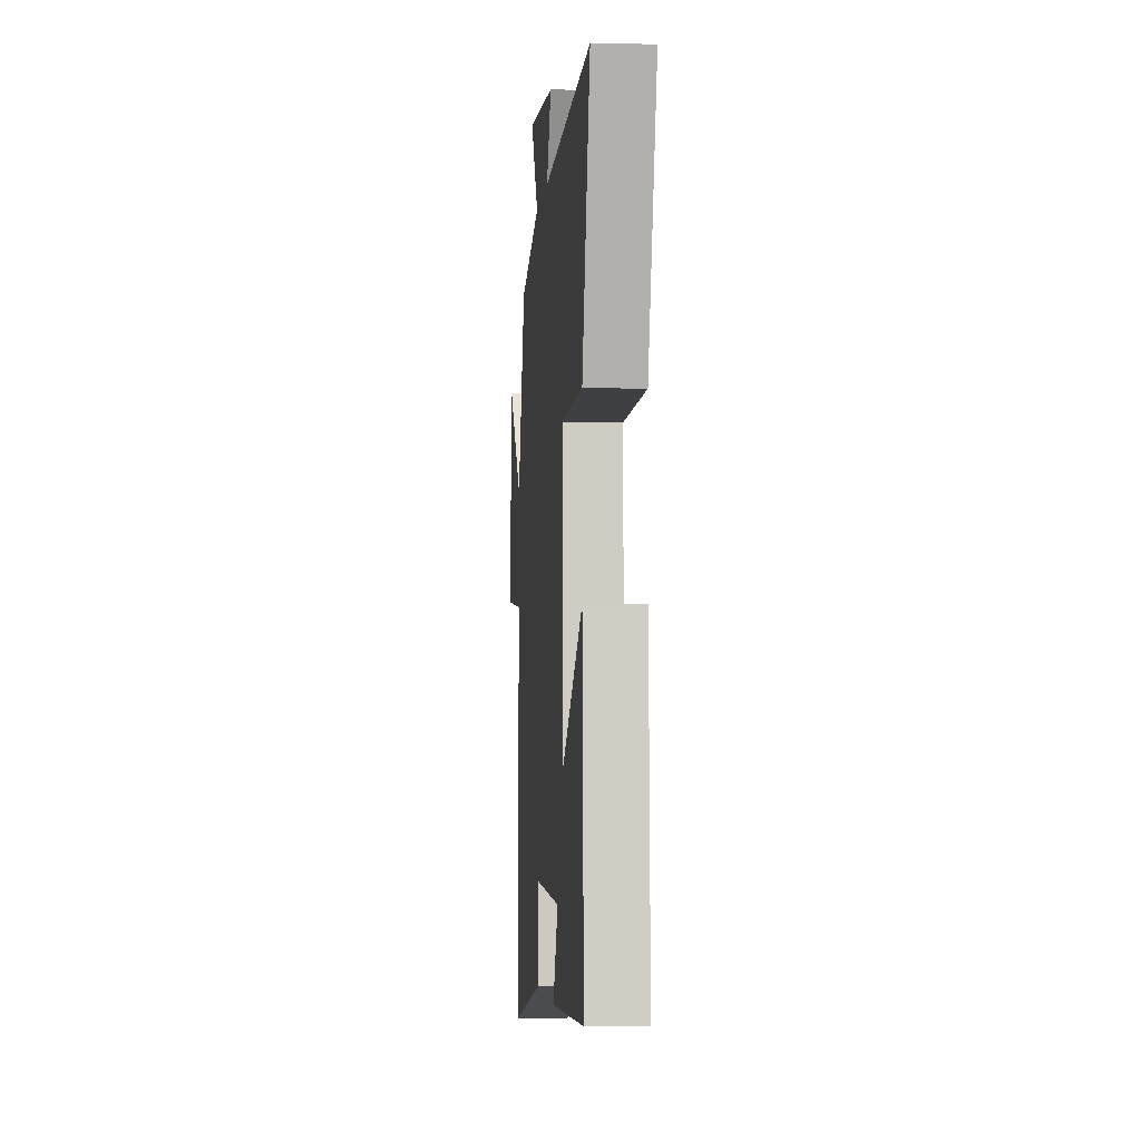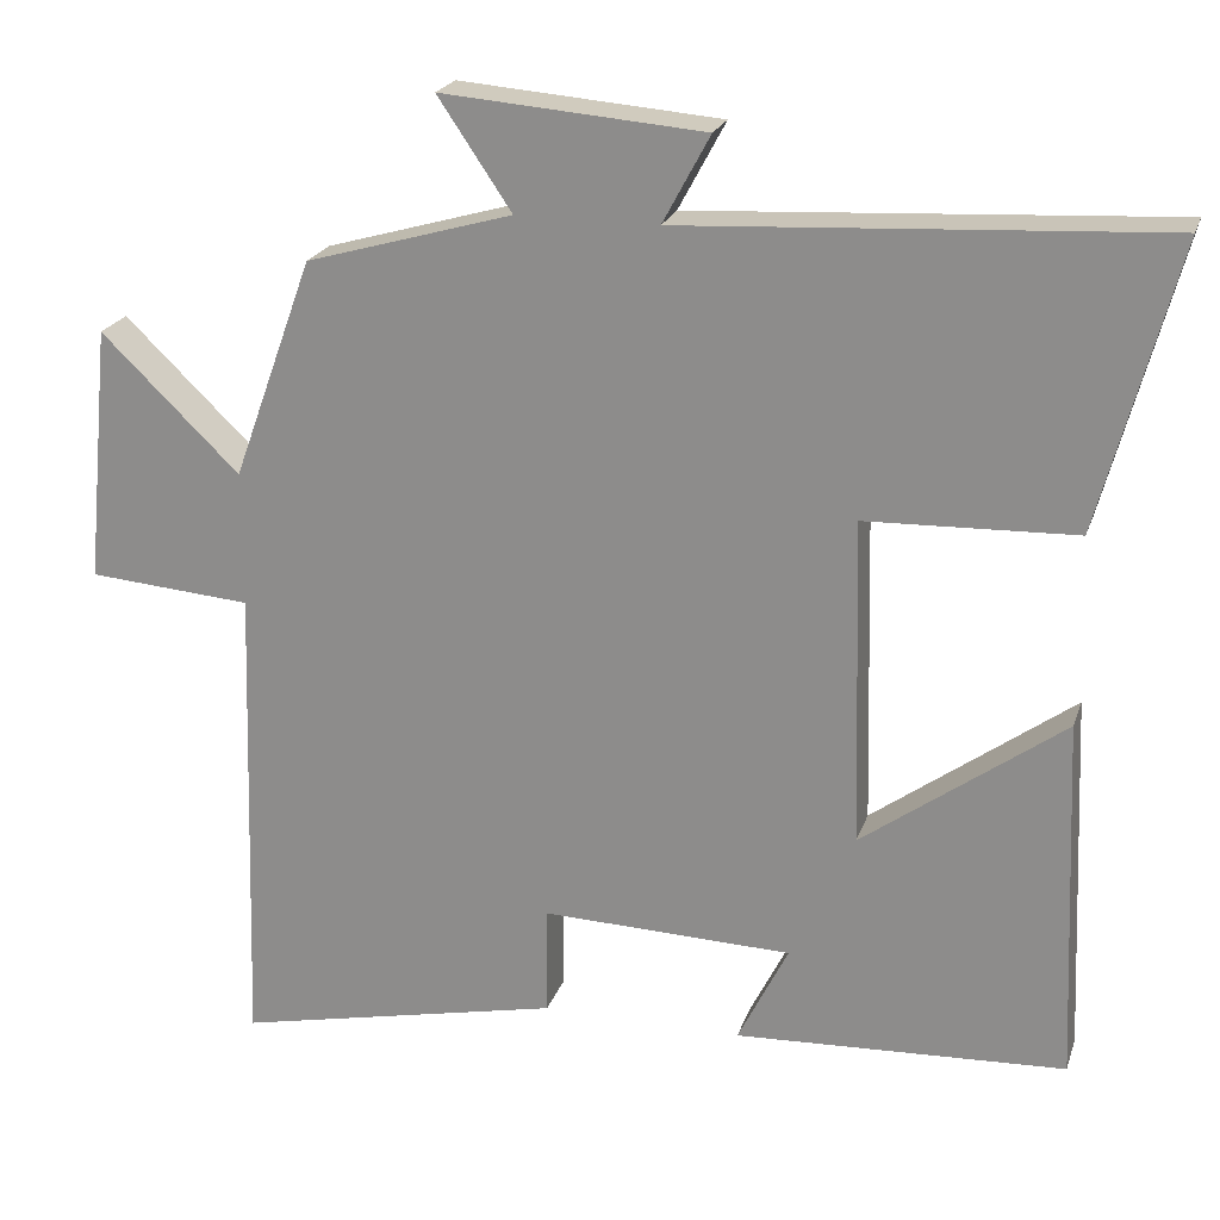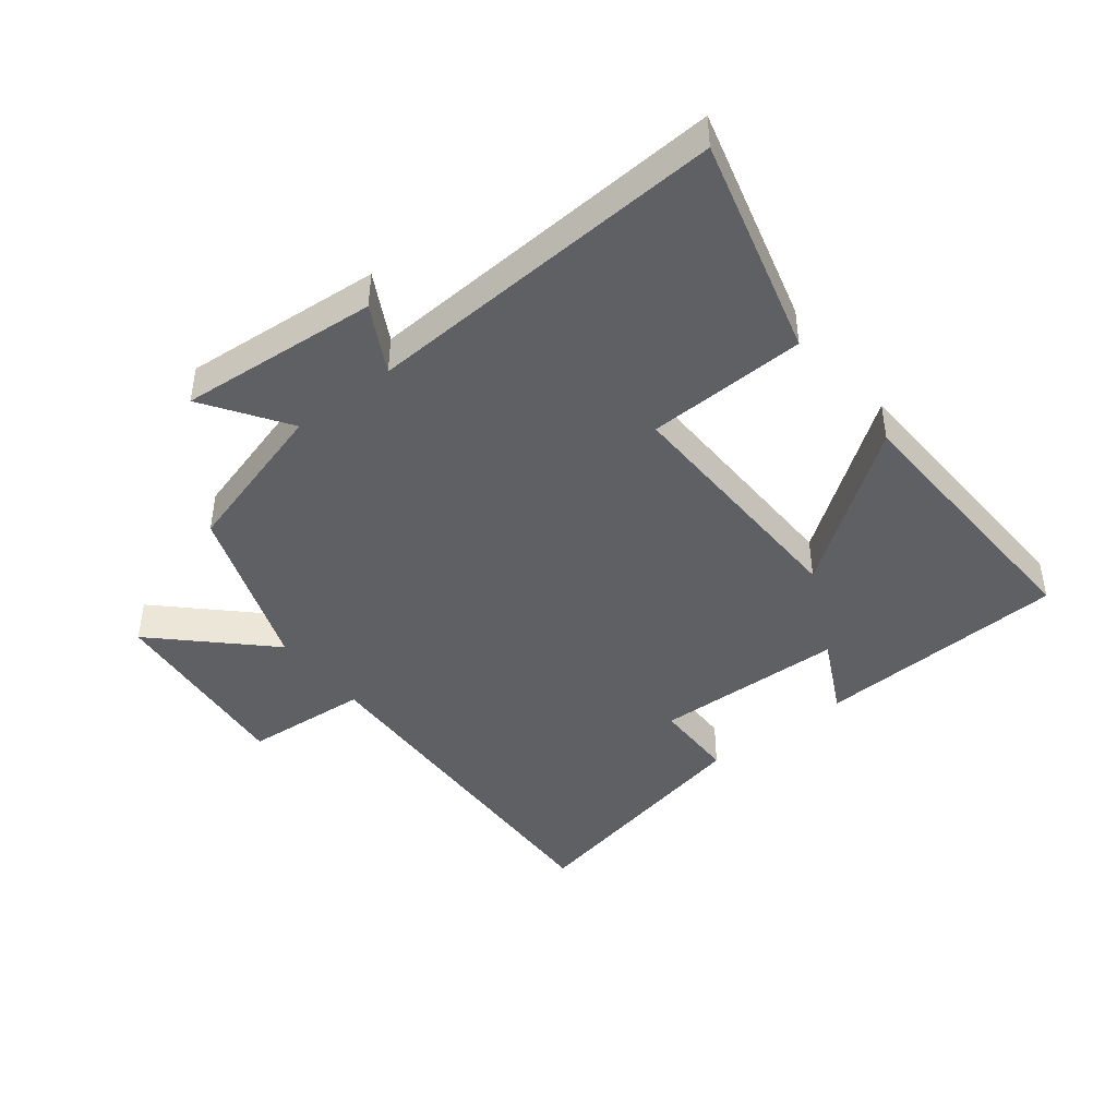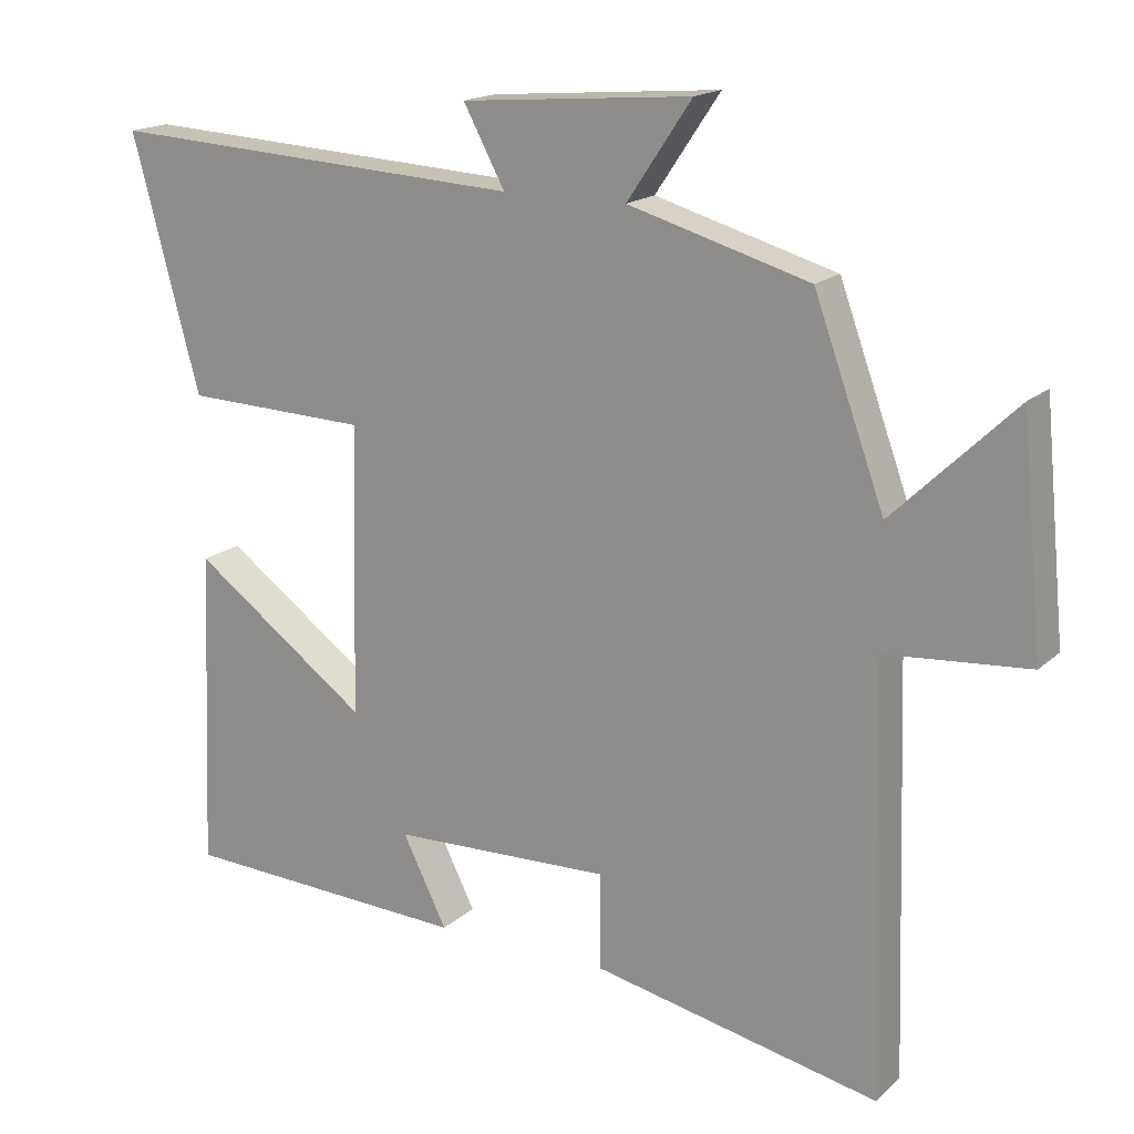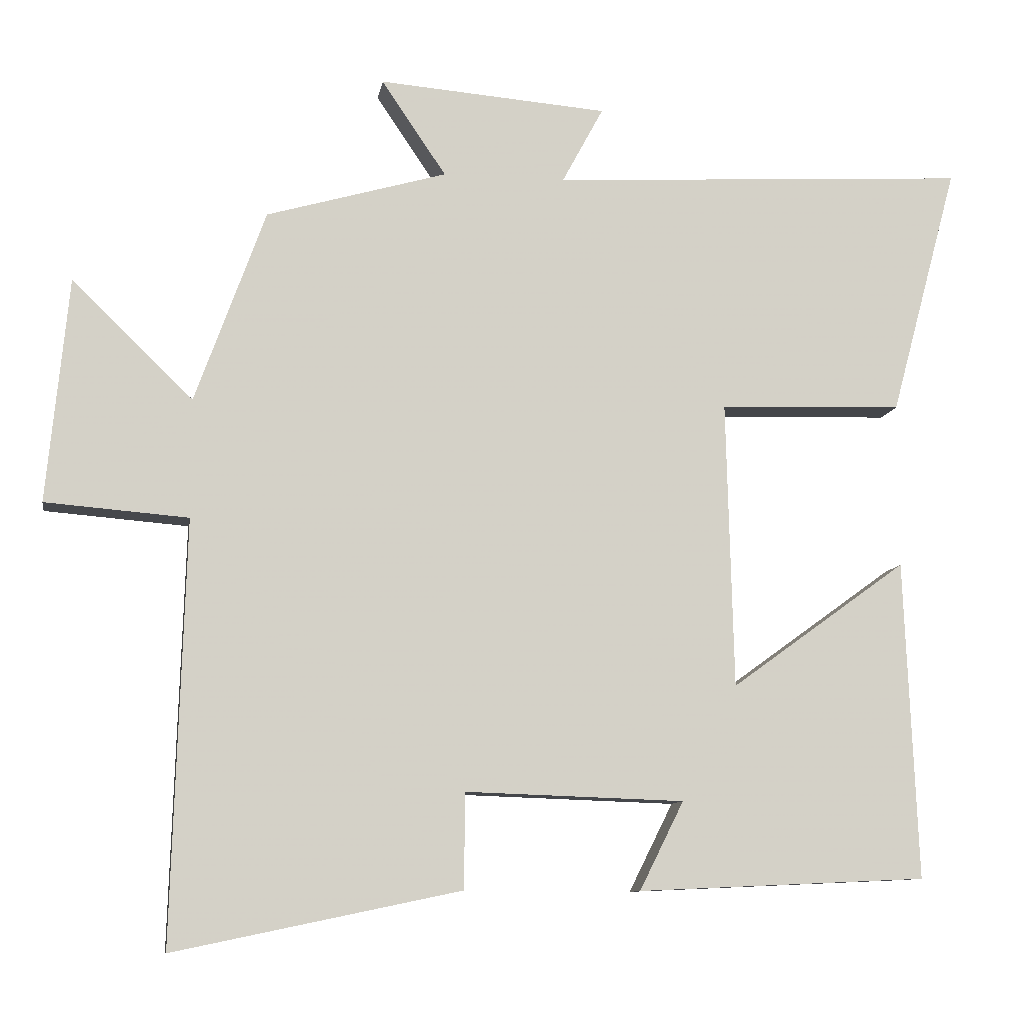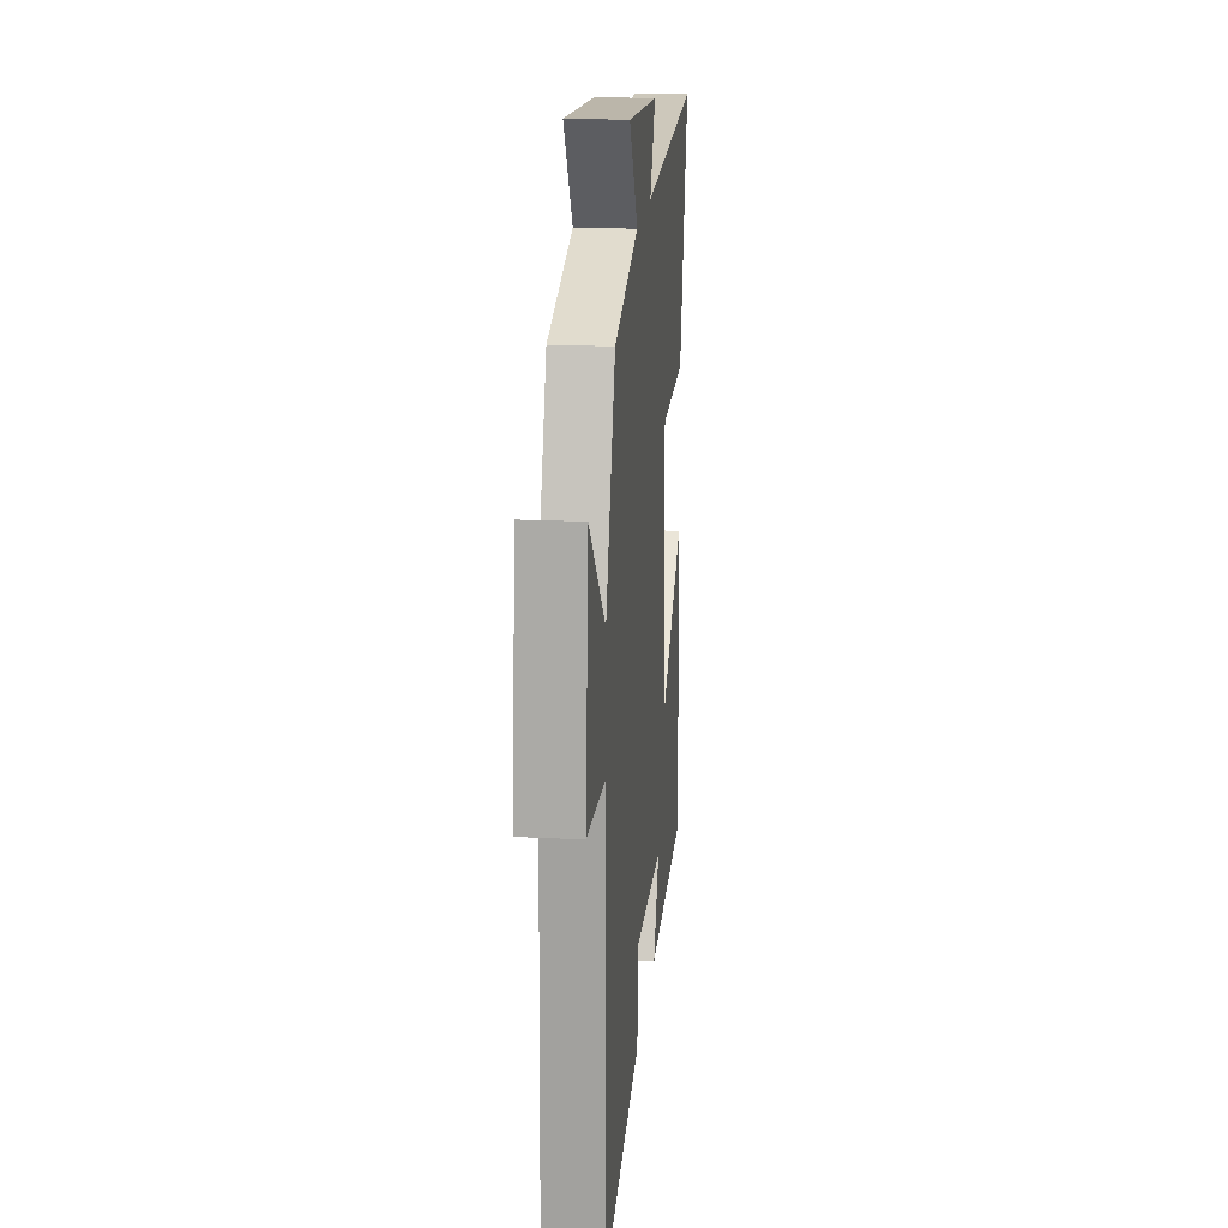
<metadata>
{"format":"obj","ext":"obj","renderer":"f3d","projection":"perspective","resolution":1024,"background":"white","views":[{"elev":-3.3,"azim":85.1,"up":"+Z"},{"elev":21.7,"azim":16.0,"up":"+Z"},{"elev":-43.9,"azim":38.1,"up":"+Y"},{"elev":17.2,"azim":-149.1,"up":"+Z"},{"elev":-9.9,"azim":-9.2,"up":"+Z"},{"elev":18.7,"azim":-84.5,"up":"+Z"}]}
</metadata>
<code>
v 0.593 0.07 0.532
v 0.5 0.07 0.186
v 0.247 0.07 0.178
v 0.257 0.07 -0.218
v 0.5 0.07 -0.042
v 0.518 0.07 -0.482
v 0.119 0.07 -0.5
v 0.18 0.07 -0.378
v -0.122 0.07 -0.368
v -0.123 0.07 -0.5
v -0.518 0.07 -0.583
v -0.5 0.07 -0.002
v -0.697 0.07 0.014
v -0.667 0.07 0.324
v -0.5 0.07 0.162
v -0.403 0.07 0.429
v -0.154 0.07 0.5
v -0.243 0.07 0.632
v 0.073 0.07 0.606
v 0.016 0.07 0.5
v 0.593 0 0.532
v 0.5 0 0.186
v 0.247 0 0.178
v 0.257 0 -0.218
v 0.5 0 -0.042
v 0.518 0 -0.482
v 0.119 0 -0.5
v 0.18 0 -0.378
v -0.122 0 -0.368
v -0.123 0 -0.5
v -0.518 0 -0.583
v -0.5 0 -0.002
v -0.697 0 0.014
v -0.667 0 0.324
v -0.5 0 0.162
v -0.403 0 0.429
v -0.154 0 0.5
v -0.243 0 0.632
v 0.073 0 0.606
v 0.016 0 0.5
f 17 18 19 20
f 15 16 17 20
f 1 2 3
f 20 1 3
f 15 20 3
f 12 13 14 15
f 12 15 3 4
f 9 10 11 12
f 8 9 12 4
f 5 6 7 8
f 4 5 8
f 40 39 38 37
f 40 37 36 35
f 23 22 21
f 23 21 40
f 23 40 35
f 35 34 33 32
f 24 23 35 32
f 32 31 30 29
f 24 32 29 28
f 28 27 26 25
f 28 25 24
f 1 21 22 2
f 2 22 23 3
f 3 23 24 4
f 4 24 25 5
f 5 25 26 6
f 6 26 27 7
f 7 27 28 8
f 8 28 29 9
f 9 29 30 10
f 10 30 31 11
f 11 31 32 12
f 12 32 33 13
f 13 33 34 14
f 14 34 35 15
f 15 35 36 16
f 16 36 37 17
f 17 37 38 18
f 18 38 39 19
f 19 39 40 20
f 20 40 21 1

</code>
